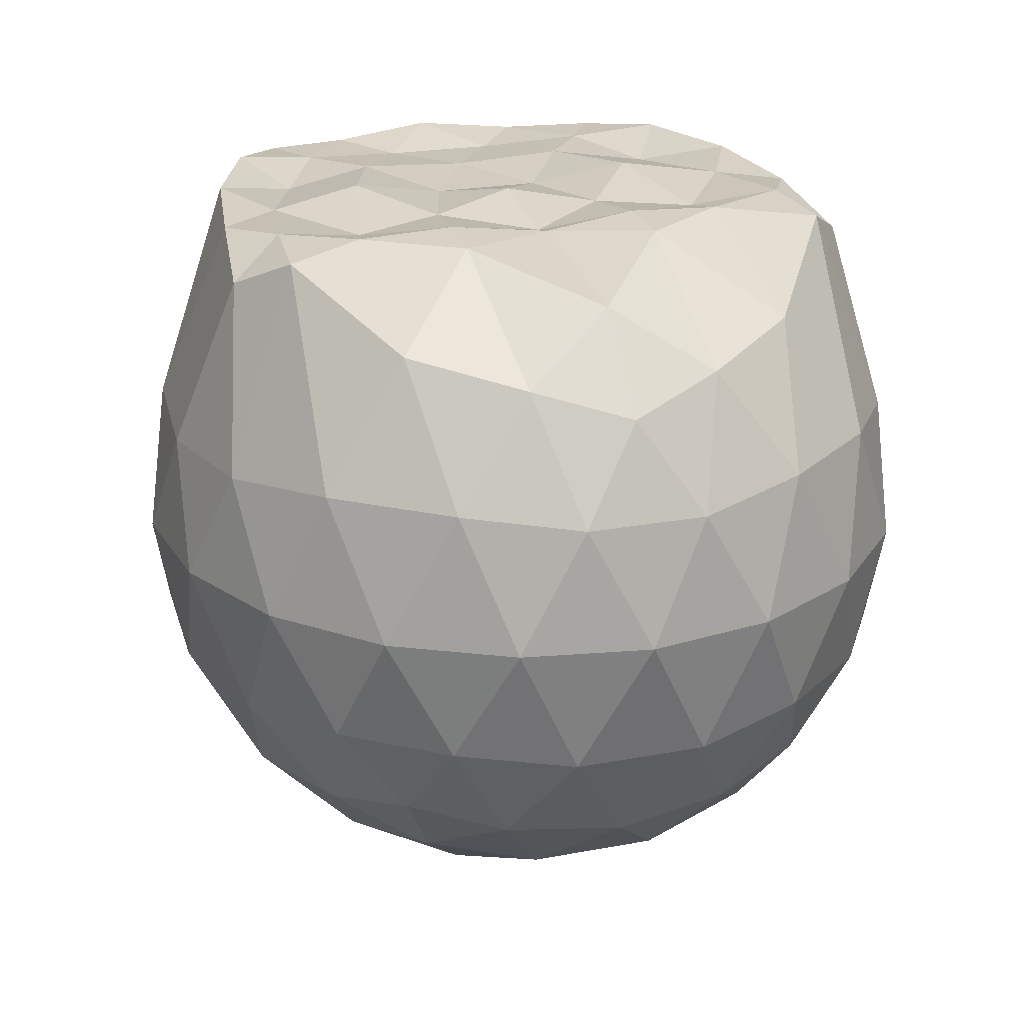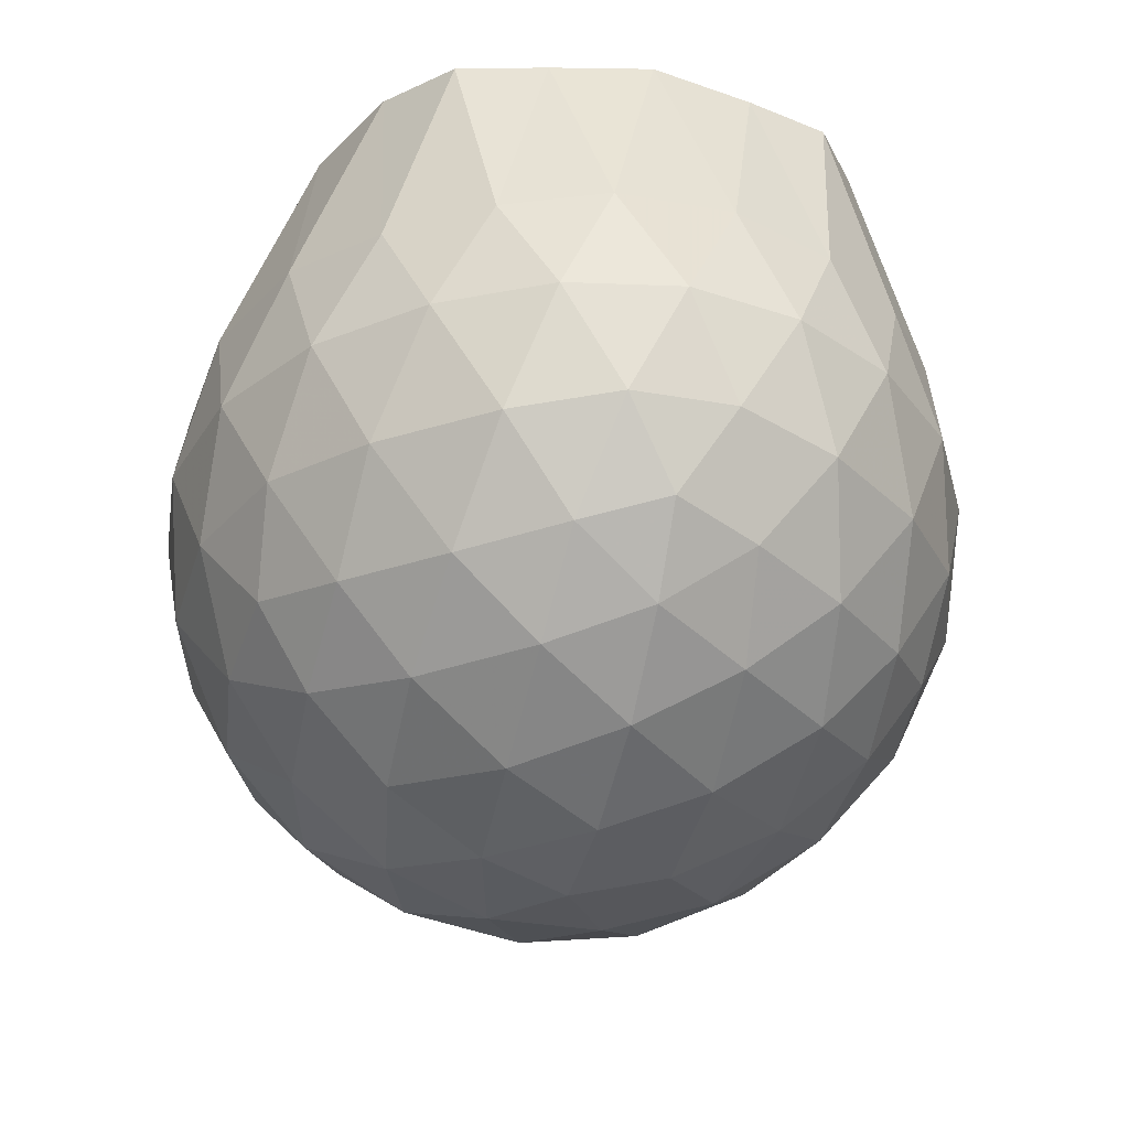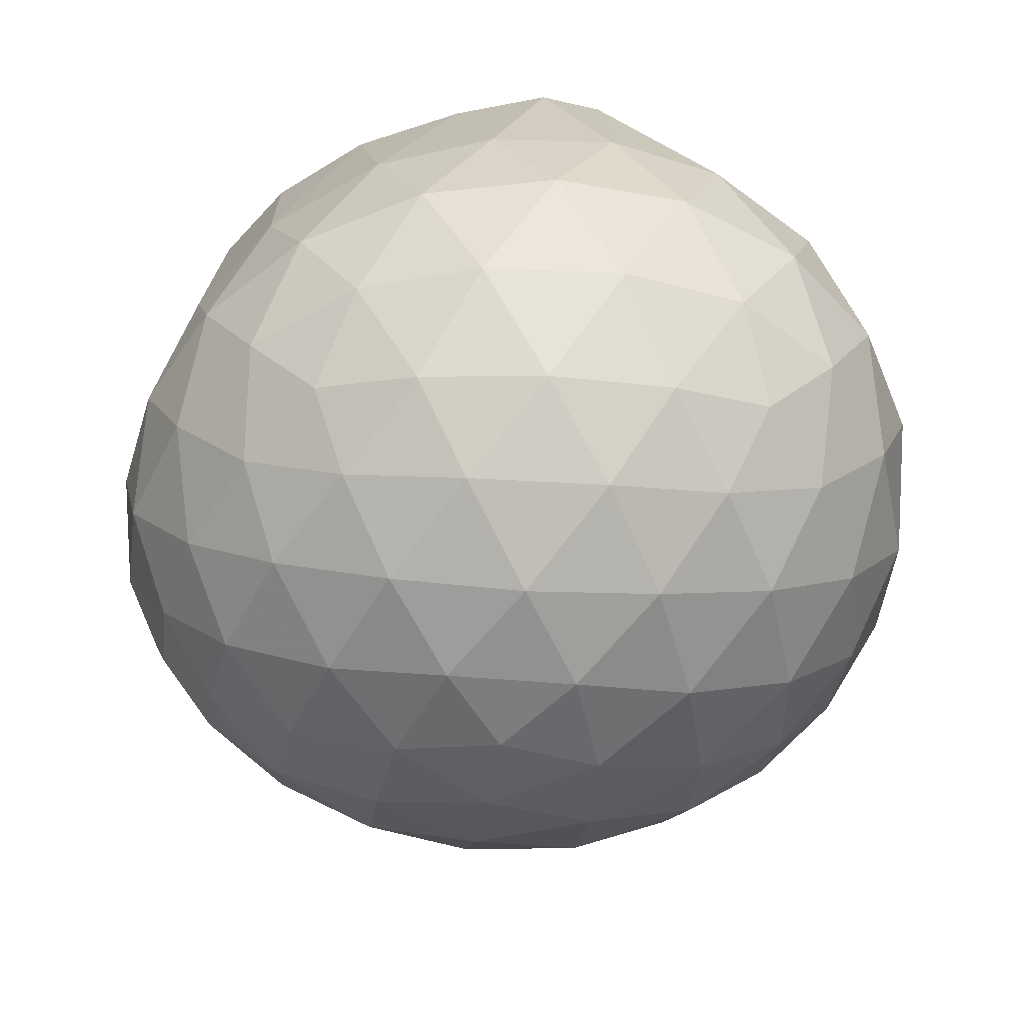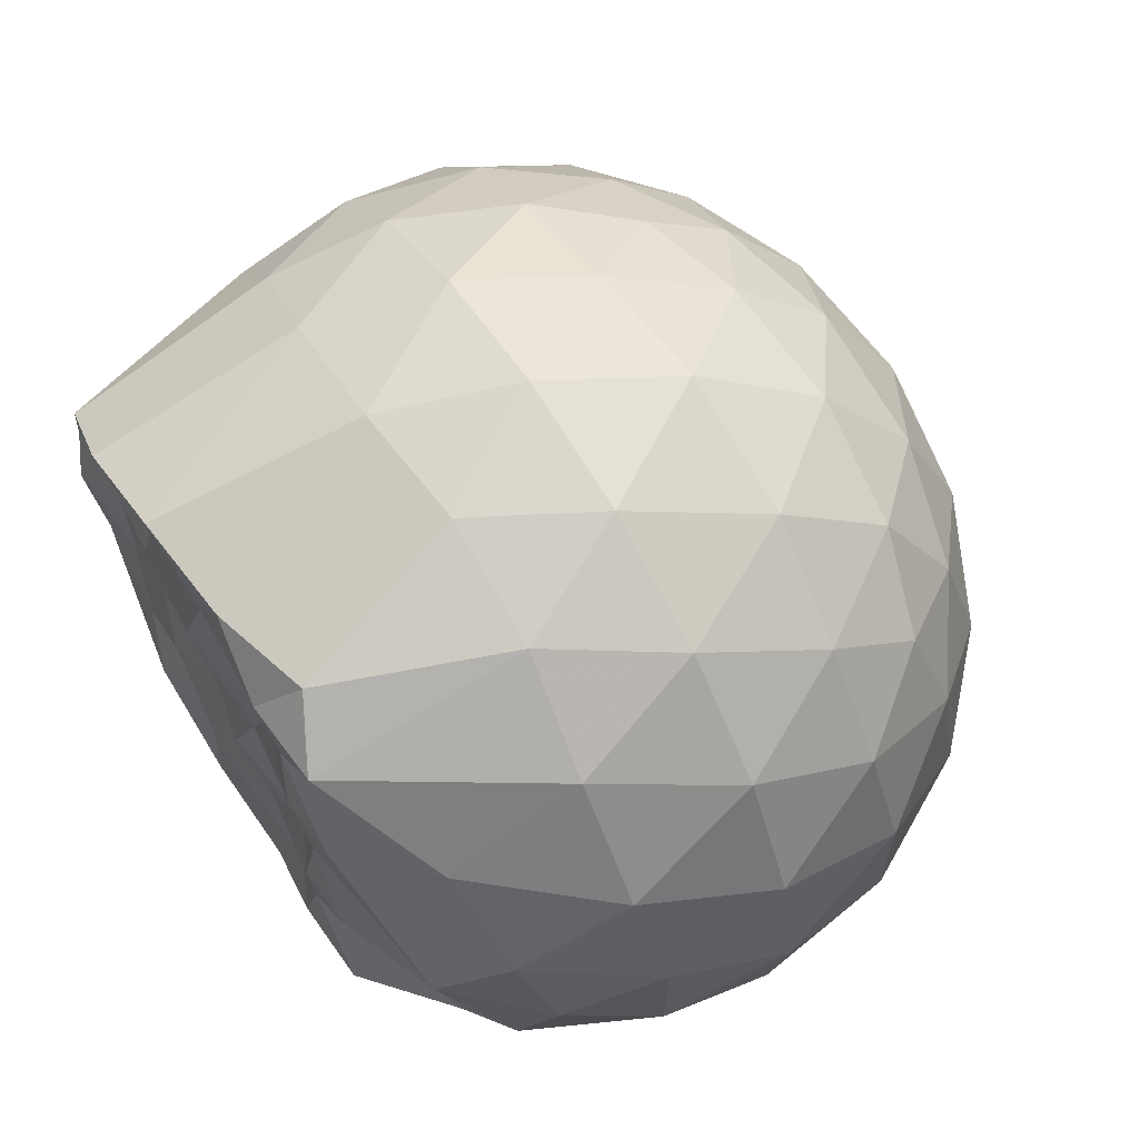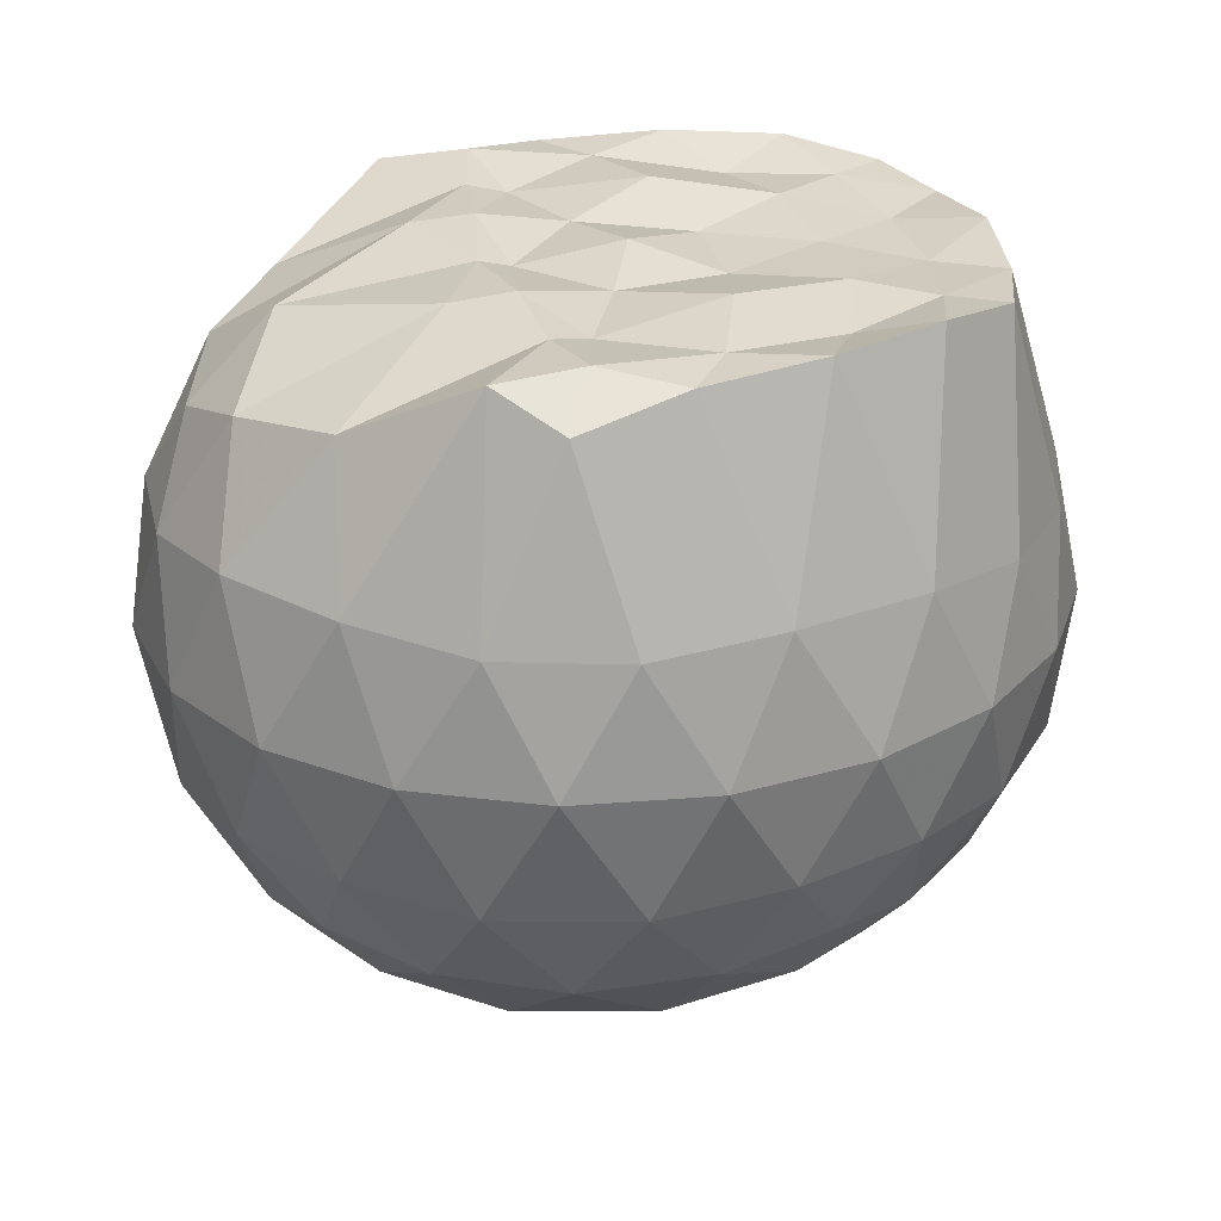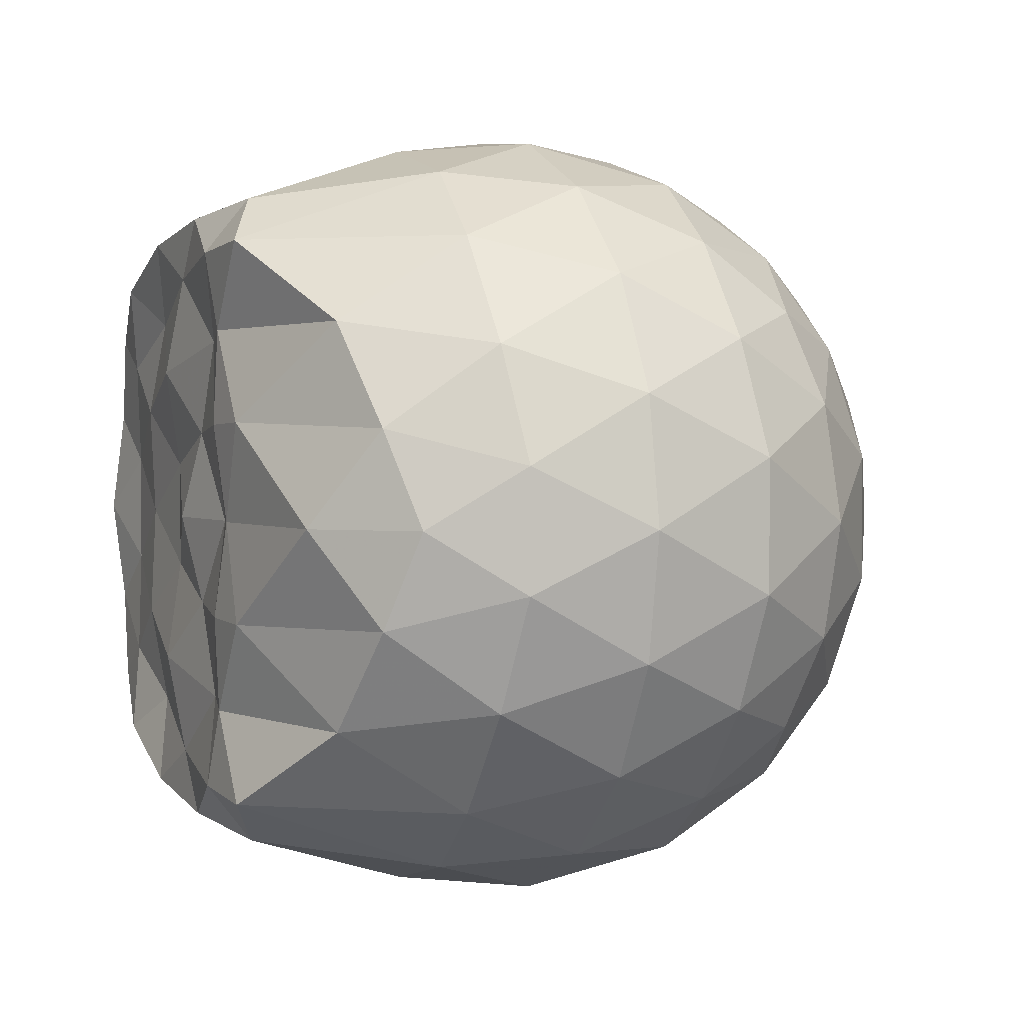
<metadata>
{"format":"obj","ext":"obj","renderer":"f3d","projection":"perspective","resolution":1024,"background":"white","views":[{"elev":23.0,"azim":72.1,"up":"+Z"},{"elev":-30.9,"azim":-104.4,"up":"+Z"},{"elev":-51.3,"azim":12.3,"up":"+Z"},{"elev":64.4,"azim":58.0,"up":"+Y"},{"elev":27.9,"azim":167.1,"up":"+Z"},{"elev":2.3,"azim":67.3,"up":"+Y"}]}
</metadata>
<code>
v -1.583 -0.01566 1.005
v -1.574 -0.01613 -0.7089
v -0.6633 -0.01591 0.7244
v -0.7386 0.2037 0.7888
v -0.9088 0.4397 0.8359
v -1.167 0.6292 0.992
v -1.298 0.7357 0.9195
v -1.541 0.7029 0.9808
v -1.821 0.6554 1
v -2.074 0.5514 1.006
v -2.259 0.4227 0.9759
v -2.327 0.221 0.9652
v -2.357 -0.01609 0.9875
v -2.327 -0.2534 0.9651
v -2.259 -0.4548 0.9748
v -2.073 -0.5834 1.006
v -1.82 -0.6879 1.001
v -1.541 -0.7354 0.981
v -1.298 -0.7678 0.9193
v -1.17 -0.6612 0.9915
v -0.9088 -0.472 0.8361
v -0.7382 -0.236 0.7888
v -0.5772 0.1239 0.5122
v -0.6766 0.3872 0.54
v -0.8735 0.6341 0.5403
v -1.114 0.7967 0.5134
v -1.402 0.8705 0.511
v -1.702 0.8479 0.5336
v -2.014 0.7365 0.5238
v -2.251 0.5714 0.4837
v -2.419 0.3567 0.4756
v -2.496 0.1185 0.4967
v -2.496 -0.1511 0.4968
v -2.419 -0.389 0.4752
v -2.251 -0.6036 0.4836
v -2.014 -0.7687 0.5238
v -1.702 -0.8802 0.5332
v -1.402 -0.9028 0.5105
v -1.114 -0.8289 0.5141
v -0.8734 -0.6664 0.5408
v -0.6765 -0.4193 0.5406
v -0.5772 -0.156 0.5126
v -0.5708 0.2803 0.2349
v -0.7185 0.548 0.2354
v -0.9493 0.7581 0.2358
v -1.24 0.8854 0.2354
v -1.563 0.9161 0.2339
v -1.883 0.8494 0.2313
v -2.165 0.6974 0.2256
v -2.381 0.4863 0.2195
v -2.52 0.2435 0.2206
v -2.573 -0.01629 0.2191
v -2.52 -0.2758 0.22
v -2.381 -0.5186 0.2197
v -2.165 -0.7295 0.2254
v -1.883 -0.8813 0.2312
v -1.563 -0.9483 0.2338
v -1.24 -0.9177 0.2353
v -0.9493 -0.7902 0.2356
v -0.7185 -0.5802 0.2355
v -0.5708 -0.3126 0.2348
v -0.5194 -0.01615 0.2342
v -0.6728 0.4045 -0.0426
v -0.8519 0.6309 -0.04122
v -1.102 0.7855 -0.06683
v -1.422 0.8678 -0.06414
v -1.726 0.8564 -0.03525
v -2.013 0.7526 -0.03237
v -2.247 0.5767 -0.05474
v -2.435 0.34 -0.05357
v -2.523 0.1028 -0.02404
v -2.523 -0.1353 -0.02392
v -2.435 -0.3722 -0.05349
v -2.247 -0.609 -0.05475
v -2.013 -0.7849 -0.03236
v -1.726 -0.8886 -0.03526
v -1.422 -0.9001 -0.06415
v -1.102 -0.8178 -0.06691
v -0.8519 -0.6631 -0.04116
v -0.6727 -0.4366 -0.04264
v -0.5851 -0.1701 -0.07023
v -0.5851 0.1378 -0.07025
v -0.83 0.4719 -0.2474
v -1.029 0.6097 -0.3007
v -1.302 0.7172 -0.3193
v -1.598 0.7572 -0.2901
v -1.848 0.7364 -0.2307
v -2.052 0.5995 -0.2766
v -2.248 0.3994 -0.2903
v -2.382 0.1783 -0.26
v -2.449 -0.01605 -0.2101
v -2.382 -0.2105 -0.26
v -2.248 -0.4314 -0.2903
v -2.052 -0.6318 -0.2766
v -1.848 -0.7685 -0.2307
v -1.598 -0.7894 -0.2901
v -1.302 -0.7495 -0.3193
v -1.029 -0.6419 -0.3007
v -0.83 -0.5042 -0.2474
v -0.746 -0.2879 -0.3031
v -0.711 -0.01612 -0.3263
v -0.746 0.2557 -0.3031
v -0.8546 -0.01615 0.9239
v -1.166 0.2153 0.9912
v -1.325 0.4292 0.9875
v -1.367 0.6113 1.005
v -1.637 0.5618 0.9852
v -1.914 0.4591 0.9567
v -2.137 0.3518 0.9747
v -2.188 0.1119 0.9528
v -2.189 -0.1446 0.9535
v -2.138 -0.3834 0.9741
v -1.914 -0.4922 0.9569
v -1.637 -0.5938 0.9853
v -1.367 -0.6437 1.005
v -1.325 -0.4616 0.9876
v -1.166 -0.2474 0.9913
v -1.27 -0.01664 0.9837
v -1.308 0.2091 1.003
v -1.414 0.406 0.9706
v -1.712 0.3354 1.009
v -1.978 0.2397 0.9807
v -1.994 -0.01586 0.9645
v -1.978 -0.2724 0.9809
v -1.711 -0.3681 1.009
v -1.415 -0.4384 0.9708
v -1.308 -0.2407 1.002
v -1.341 -0.01638 0.9663
v -1.506 0.1875 0.9762
v -1.764 0.1082 0.9606
v -1.764 -0.1397 0.9606
v -1.506 -0.2196 0.9761
v -0.9541 0.3889 -0.4331
v -1.207 0.5132 -0.4896
v -1.518 0.5949 -0.4811
v -1.804 0.6125 -0.4115
v -2.015 0.4307 -0.4593
v -2.199 0.201 -0.4482
v -2.307 -0.01615 -0.3836
v -2.198 -0.2332 -0.4482
v -2.015 -0.463 -0.4594
v -1.804 -0.6448 -0.4115
v -1.518 -0.6272 -0.4812
v -1.207 -0.5454 -0.4895
v -0.9541 -0.4212 -0.4331
v -0.8981 -0.1632 -0.4943
v -0.8981 0.131 -0.4943
v -1.142 0.2637 -0.5963
v -1.433 0.3619 -0.6262
v -1.736 0.4219 -0.5755
v -1.933 0.2079 -0.6009
v -2.094 -0.01613 -0.5527
v -1.933 -0.2401 -0.6009
v -1.735 -0.4542 -0.5755
v -1.433 -0.3942 -0.6262
v -1.142 -0.2959 -0.5963
v -1.123 -0.01613 -0.6352
v -1.366 0.1169 -0.6903
v -1.652 0.195 -0.6775
v -1.827 -0.01613 -0.6671
v -1.652 -0.2273 -0.6775
v -1.366 -0.1491 -0.6903
f 3 23 4
f 4 23 24
f 4 24 5
f 5 24 25
f 5 25 6
f 6 25 26
f 6 26 7
f 7 26 27
f 7 27 8
f 8 27 28
f 8 28 9
f 9 28 29
f 9 29 10
f 10 29 30
f 10 30 11
f 11 30 31
f 11 31 12
f 12 31 32
f 12 32 13
f 13 32 33
f 13 33 14
f 14 33 34
f 14 34 15
f 15 34 35
f 15 35 16
f 16 35 36
f 16 36 17
f 17 36 37
f 17 37 18
f 18 37 38
f 18 38 19
f 19 38 39
f 19 39 20
f 20 39 40
f 20 40 21
f 21 40 41
f 21 41 22
f 22 41 42
f 22 42 3
f 3 42 23
f 23 43 24
f 24 43 44
f 24 44 25
f 25 44 45
f 25 45 26
f 26 45 46
f 26 46 27
f 27 46 47
f 27 47 28
f 28 47 48
f 28 48 29
f 29 48 49
f 29 49 30
f 30 49 50
f 30 50 31
f 31 50 51
f 31 51 32
f 32 51 52
f 32 52 33
f 33 52 53
f 33 53 34
f 34 53 54
f 34 54 35
f 35 54 55
f 35 55 36
f 36 55 56
f 36 56 37
f 37 56 57
f 37 57 38
f 38 57 58
f 38 58 39
f 39 58 59
f 39 59 40
f 40 59 60
f 40 60 41
f 41 60 61
f 41 61 42
f 42 61 62
f 42 62 23
f 23 62 43
f 43 63 44
f 44 63 64
f 44 64 45
f 45 64 65
f 45 65 46
f 46 65 66
f 46 66 47
f 47 66 67
f 47 67 48
f 48 67 68
f 48 68 49
f 49 68 69
f 49 69 50
f 50 69 70
f 50 70 51
f 51 70 71
f 51 71 52
f 52 71 72
f 52 72 53
f 53 72 73
f 53 73 54
f 54 73 74
f 54 74 55
f 55 74 75
f 55 75 56
f 56 75 76
f 56 76 57
f 57 76 77
f 57 77 58
f 58 77 78
f 58 78 59
f 59 78 79
f 59 79 60
f 60 79 80
f 60 80 61
f 61 80 81
f 61 81 62
f 62 81 82
f 62 82 43
f 43 82 63
f 63 83 64
f 64 83 84
f 64 84 65
f 65 84 85
f 65 85 66
f 66 85 86
f 66 86 67
f 67 86 87
f 67 87 68
f 68 87 88
f 68 88 69
f 69 88 89
f 69 89 70
f 70 89 90
f 70 90 71
f 71 90 91
f 71 91 72
f 72 91 92
f 72 92 73
f 73 92 93
f 73 93 74
f 74 93 94
f 74 94 75
f 75 94 95
f 75 95 76
f 76 95 96
f 76 96 77
f 77 96 97
f 77 97 78
f 78 97 98
f 78 98 79
f 79 98 99
f 79 99 80
f 80 99 100
f 80 100 81
f 81 100 101
f 81 101 82
f 82 101 102
f 82 102 63
f 63 102 83
f 103 104 118
f 104 119 118
f 104 105 119
f 105 120 119
f 105 106 120
f 106 107 120
f 107 121 120
f 107 108 121
f 108 122 121
f 108 109 122
f 109 110 122
f 110 123 122
f 110 111 123
f 111 124 123
f 111 112 124
f 112 113 124
f 113 125 124
f 113 114 125
f 114 126 125
f 114 115 126
f 115 116 126
f 116 127 126
f 116 117 127
f 117 118 127
f 117 103 118
f 118 119 128
f 119 129 128
f 119 120 129
f 120 121 129
f 121 130 129
f 121 122 130
f 122 123 130
f 123 131 130
f 123 124 131
f 124 125 131
f 125 132 131
f 125 126 132
f 126 127 132
f 127 128 132
f 127 118 128
f 133 148 134
f 134 148 149
f 134 149 135
f 135 149 150
f 135 150 136
f 136 150 137
f 137 150 151
f 137 151 138
f 138 151 152
f 138 152 139
f 139 152 140
f 140 152 153
f 140 153 141
f 141 153 154
f 141 154 142
f 142 154 143
f 143 154 155
f 143 155 144
f 144 155 156
f 144 156 145
f 145 156 146
f 146 156 157
f 146 157 147
f 147 157 148
f 147 148 133
f 148 158 149
f 149 158 159
f 149 159 150
f 150 159 151
f 151 159 160
f 151 160 152
f 152 160 153
f 153 160 161
f 153 161 154
f 154 161 155
f 155 161 162
f 155 162 156
f 156 162 157
f 157 162 158
f 157 158 148
f 3 4 103
f 103 4 104
f 4 5 104
f 104 5 105
f 5 6 105
f 105 6 106
f 6 7 106
f 7 8 106
f 106 8 107
f 8 9 107
f 107 9 108
f 9 10 108
f 108 10 109
f 10 11 109
f 11 12 109
f 109 12 110
f 12 13 110
f 110 13 111
f 13 14 111
f 111 14 112
f 14 15 112
f 15 16 112
f 112 16 113
f 16 17 113
f 113 17 114
f 17 18 114
f 114 18 115
f 18 19 115
f 19 20 115
f 115 20 116
f 20 21 116
f 116 21 117
f 21 22 117
f 117 22 103
f 22 3 103
f 83 133 84
f 84 133 134
f 84 134 85
f 85 134 135
f 85 135 86
f 86 135 136
f 86 136 87
f 87 136 88
f 88 136 137
f 88 137 89
f 89 137 138
f 89 138 90
f 90 138 139
f 90 139 91
f 91 139 92
f 92 139 140
f 92 140 93
f 93 140 141
f 93 141 94
f 94 141 142
f 94 142 95
f 95 142 96
f 96 142 143
f 96 143 97
f 97 143 144
f 97 144 98
f 98 144 145
f 98 145 99
f 99 145 100
f 100 145 146
f 100 146 101
f 101 146 147
f 101 147 102
f 102 147 133
f 102 133 83
f 128 129 1
f 129 130 1
f 130 131 1
f 131 132 1
f 132 128 1
f 159 158 2
f 160 159 2
f 161 160 2
f 162 161 2
f 158 162 2

</code>
